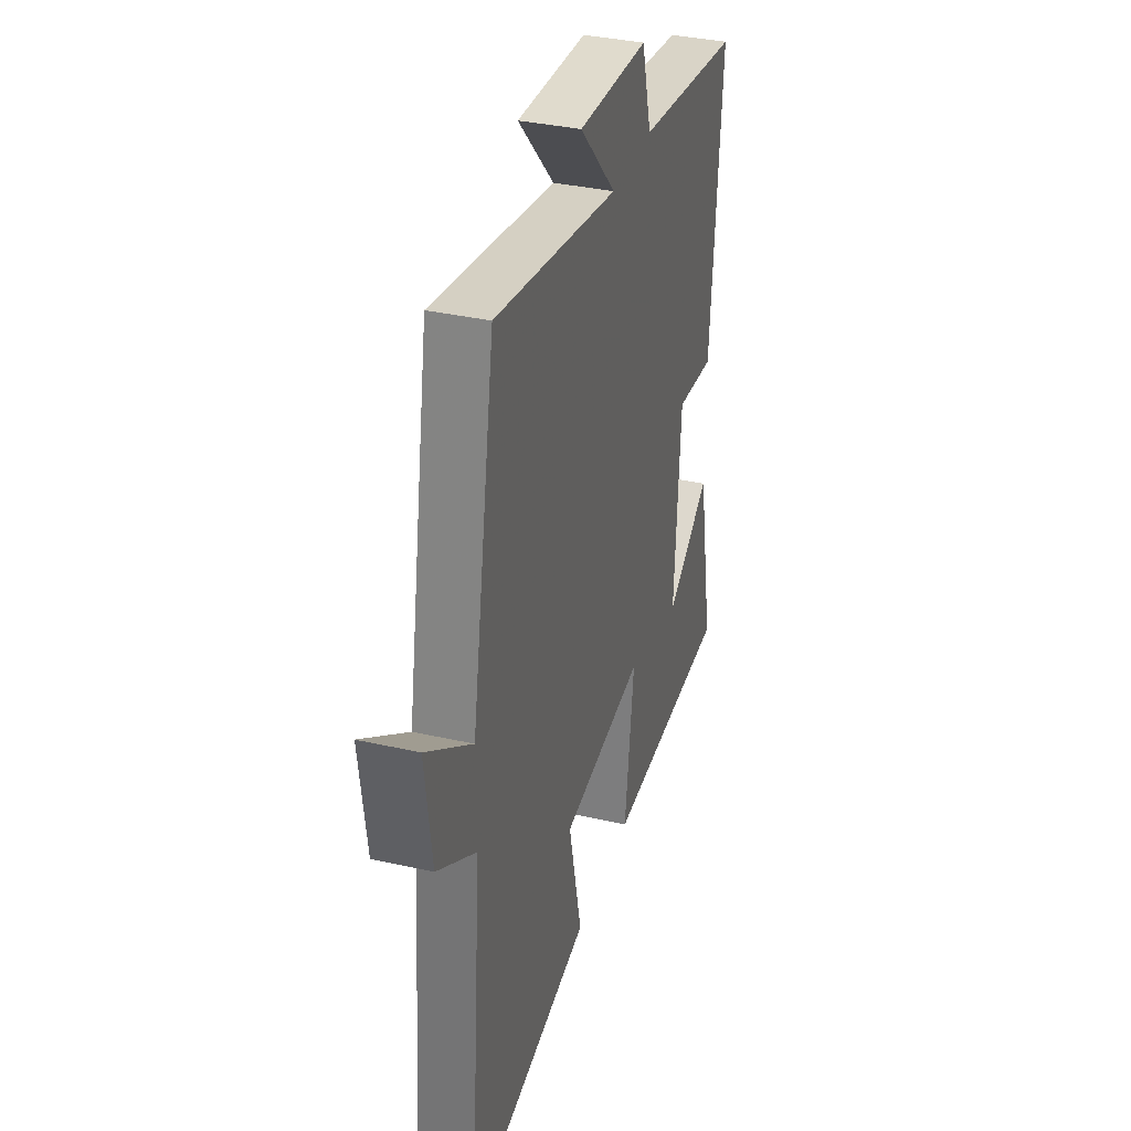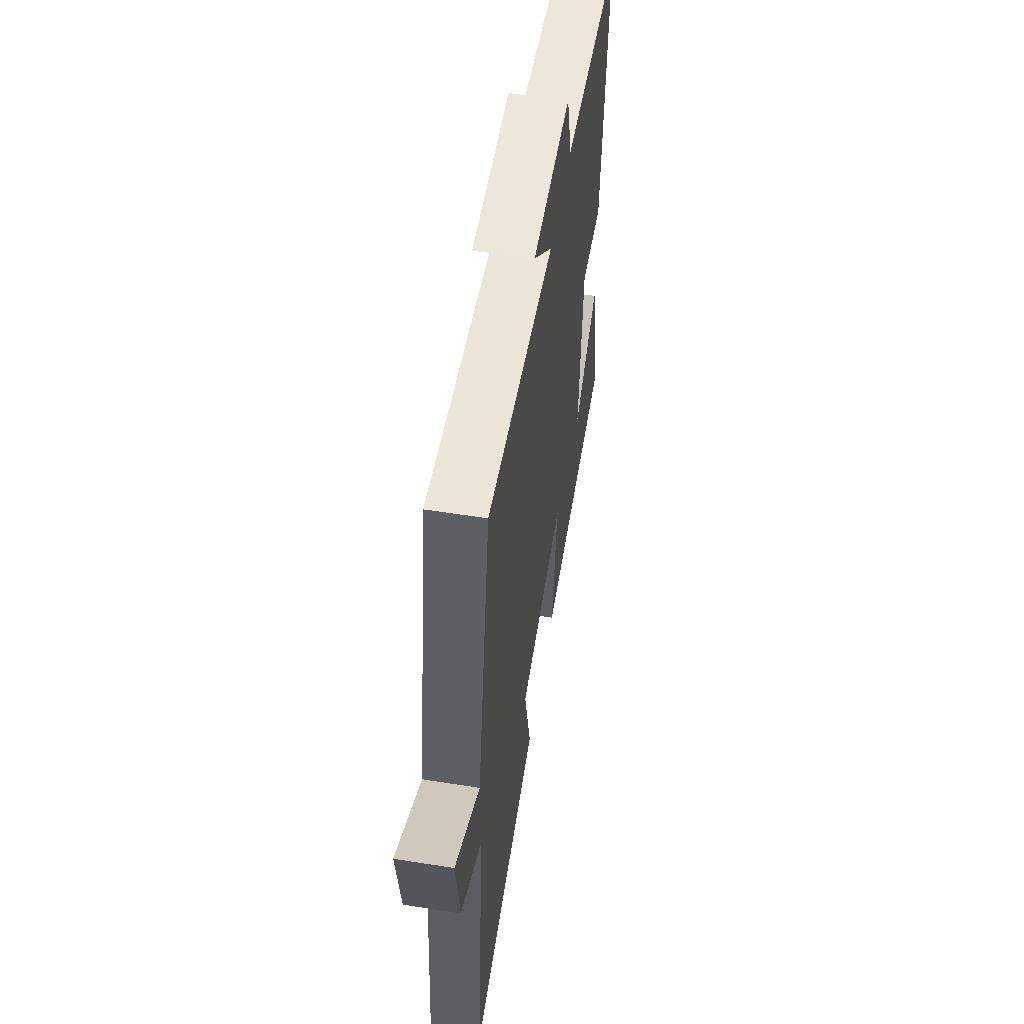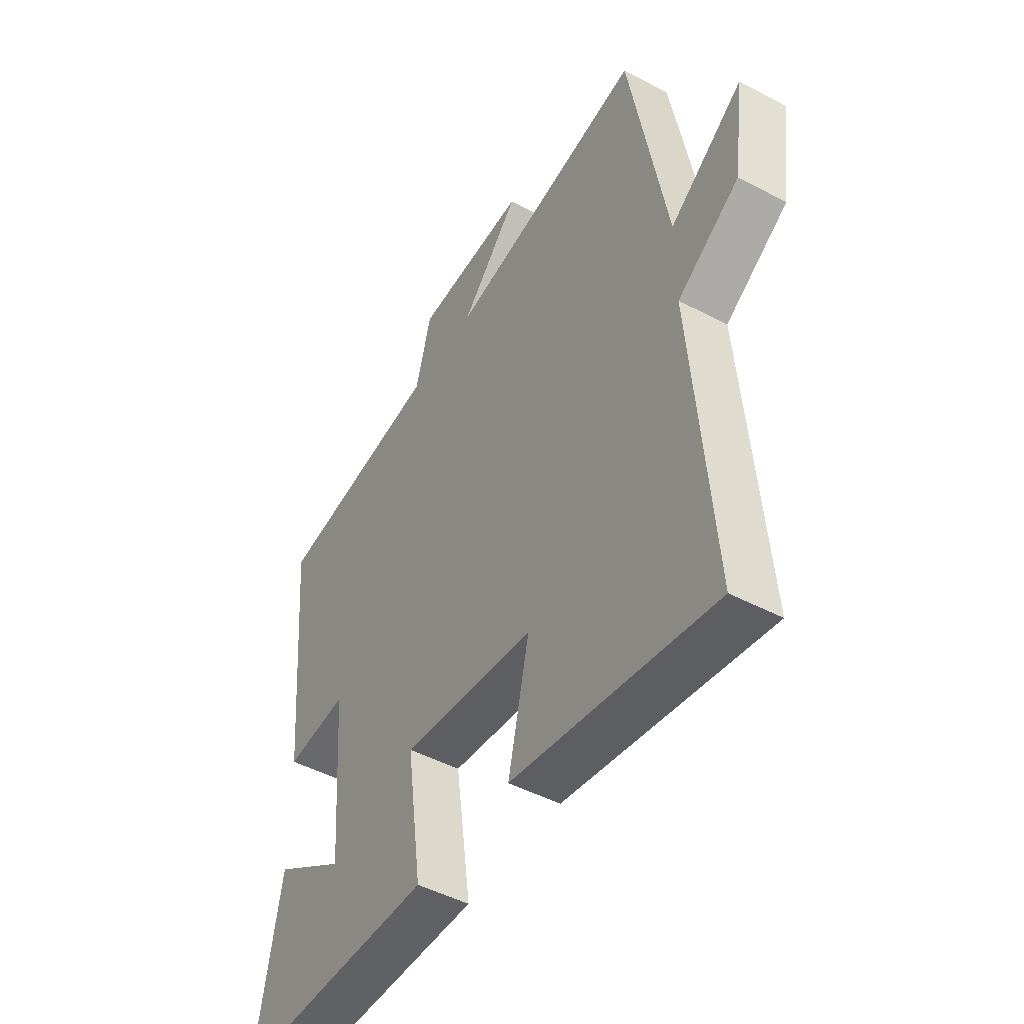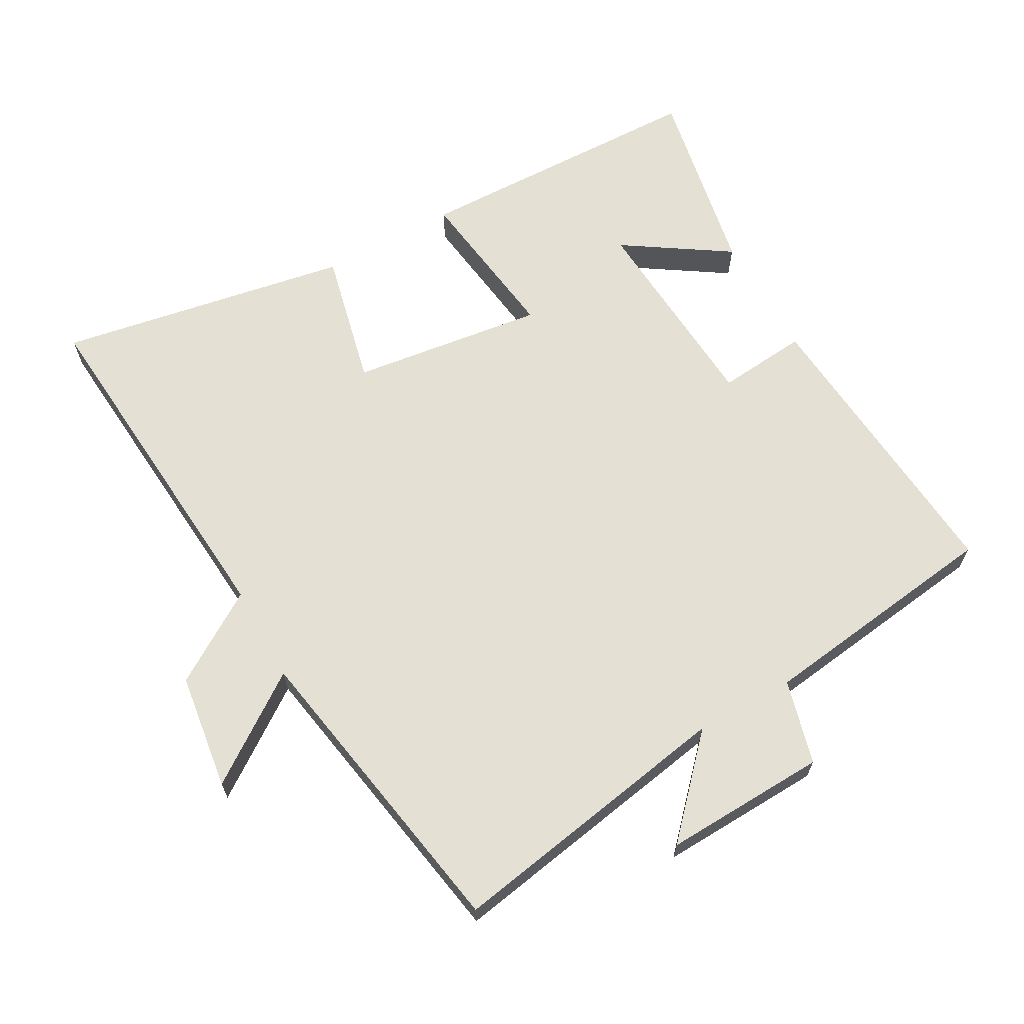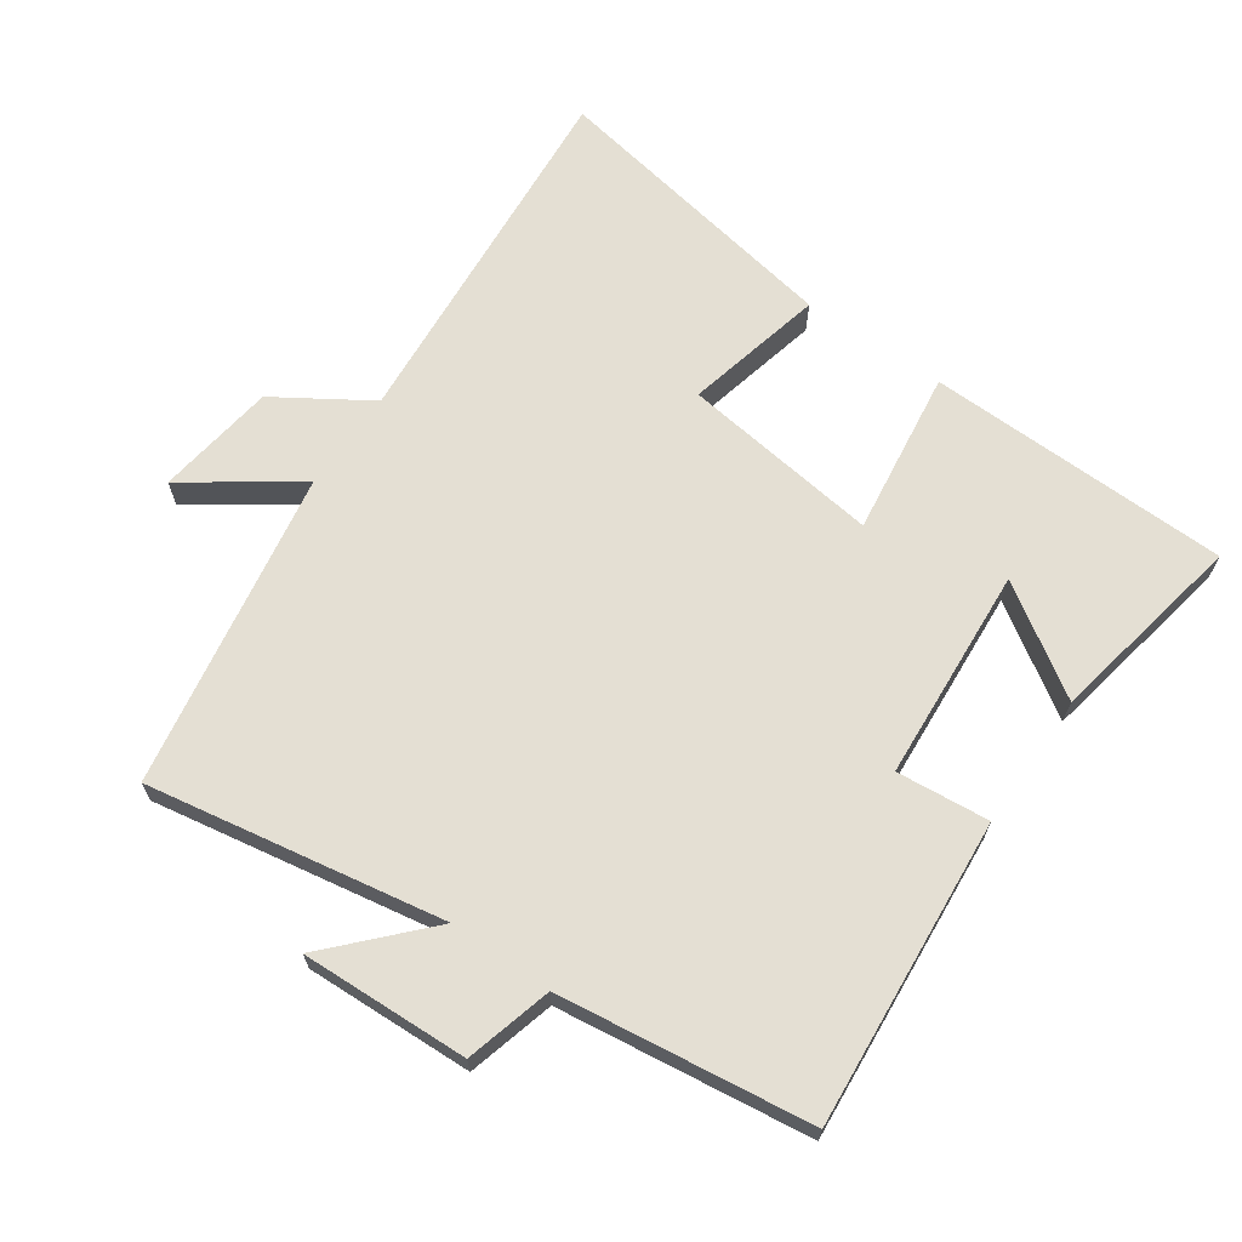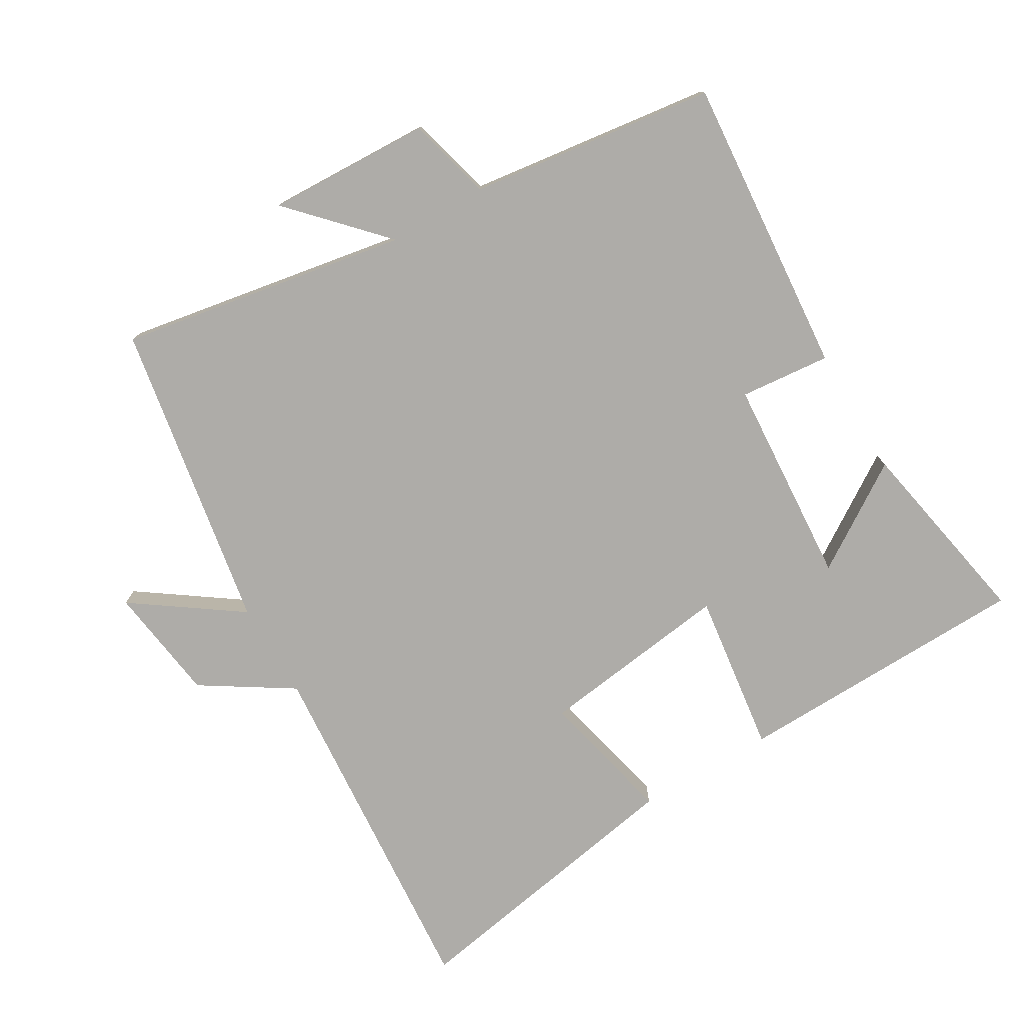
<metadata>
{"format":"obj","ext":"obj","renderer":"f3d","projection":"perspective","resolution":1024,"background":"white","views":[{"elev":35.3,"azim":-73.3,"up":"+Z"},{"elev":56.8,"azim":-80.6,"up":"+Z"},{"elev":-47.7,"azim":-120.7,"up":"+Z"},{"elev":65.5,"azim":-29.1,"up":"+Y"},{"elev":66.7,"azim":34.9,"up":"+Y"},{"elev":-76.9,"azim":30.6,"up":"+Y"}]}
</metadata>
<code>
v -0.418 0.07 0.577
v 0.017 0.07 0.5
v -0.111 0.07 0.637
v 0.135 0.07 0.627
v 0.169 0.07 0.5
v 0.538 0.07 0.451
v 0.5 0.07 0
v 0.364 0.07 0.013
v 0.342 0.07 -0.301
v 0.5 0.07 -0.198
v 0.555 0.07 -0.49
v 0.109 0.07 -0.5
v 0.142 0.07 -0.257
v -0.15 0.07 -0.295
v -0.103 0.07 -0.5
v -0.544 0.07 -0.578
v -0.5 0.07 -0.039
v -0.636 0.07 0.048
v -0.66 0.07 0.224
v -0.5 0.07 0.111
v -0.418 0 0.577
v 0.017 0 0.5
v -0.111 0 0.637
v 0.135 0 0.627
v 0.169 0 0.5
v 0.538 0 0.451
v 0.5 0 0
v 0.364 0 0.013
v 0.342 0 -0.301
v 0.5 0 -0.198
v 0.555 0 -0.49
v 0.109 0 -0.5
v 0.142 0 -0.257
v -0.15 0 -0.295
v -0.103 0 -0.5
v -0.544 0 -0.578
v -0.5 0 -0.039
v -0.636 0 0.048
v -0.66 0 0.224
v -0.5 0 0.111
f 17 18 19 20
f 17 20 1 2
f 14 15 16 17
f 13 14 17 2
f 11 12 13
f 9 10 11
f 9 11 13
f 8 9 13 2
f 5 6 7 8
f 2 3 4 5
f 2 5 8
f 40 39 38 37
f 22 21 40 37
f 37 36 35 34
f 22 37 34 33
f 33 32 31
f 31 30 29
f 33 31 29
f 22 33 29 28
f 28 27 26 25
f 25 24 23 22
f 28 25 22
f 1 21 22 2
f 2 22 23 3
f 3 23 24 4
f 4 24 25 5
f 5 25 26 6
f 6 26 27 7
f 7 27 28 8
f 8 28 29 9
f 9 29 30 10
f 10 30 31 11
f 11 31 32 12
f 12 32 33 13
f 13 33 34 14
f 14 34 35 15
f 15 35 36 16
f 16 36 37 17
f 17 37 38 18
f 18 38 39 19
f 19 39 40 20
f 20 40 21 1

</code>
